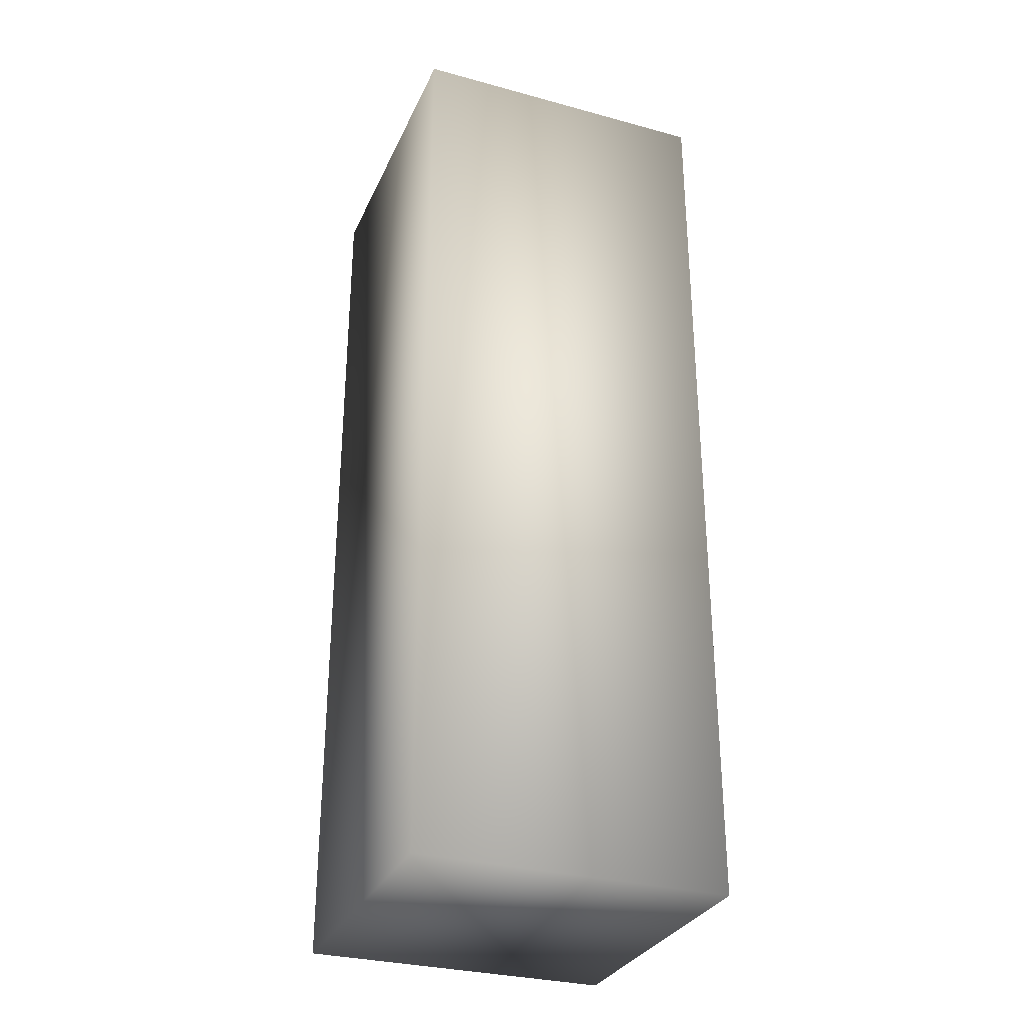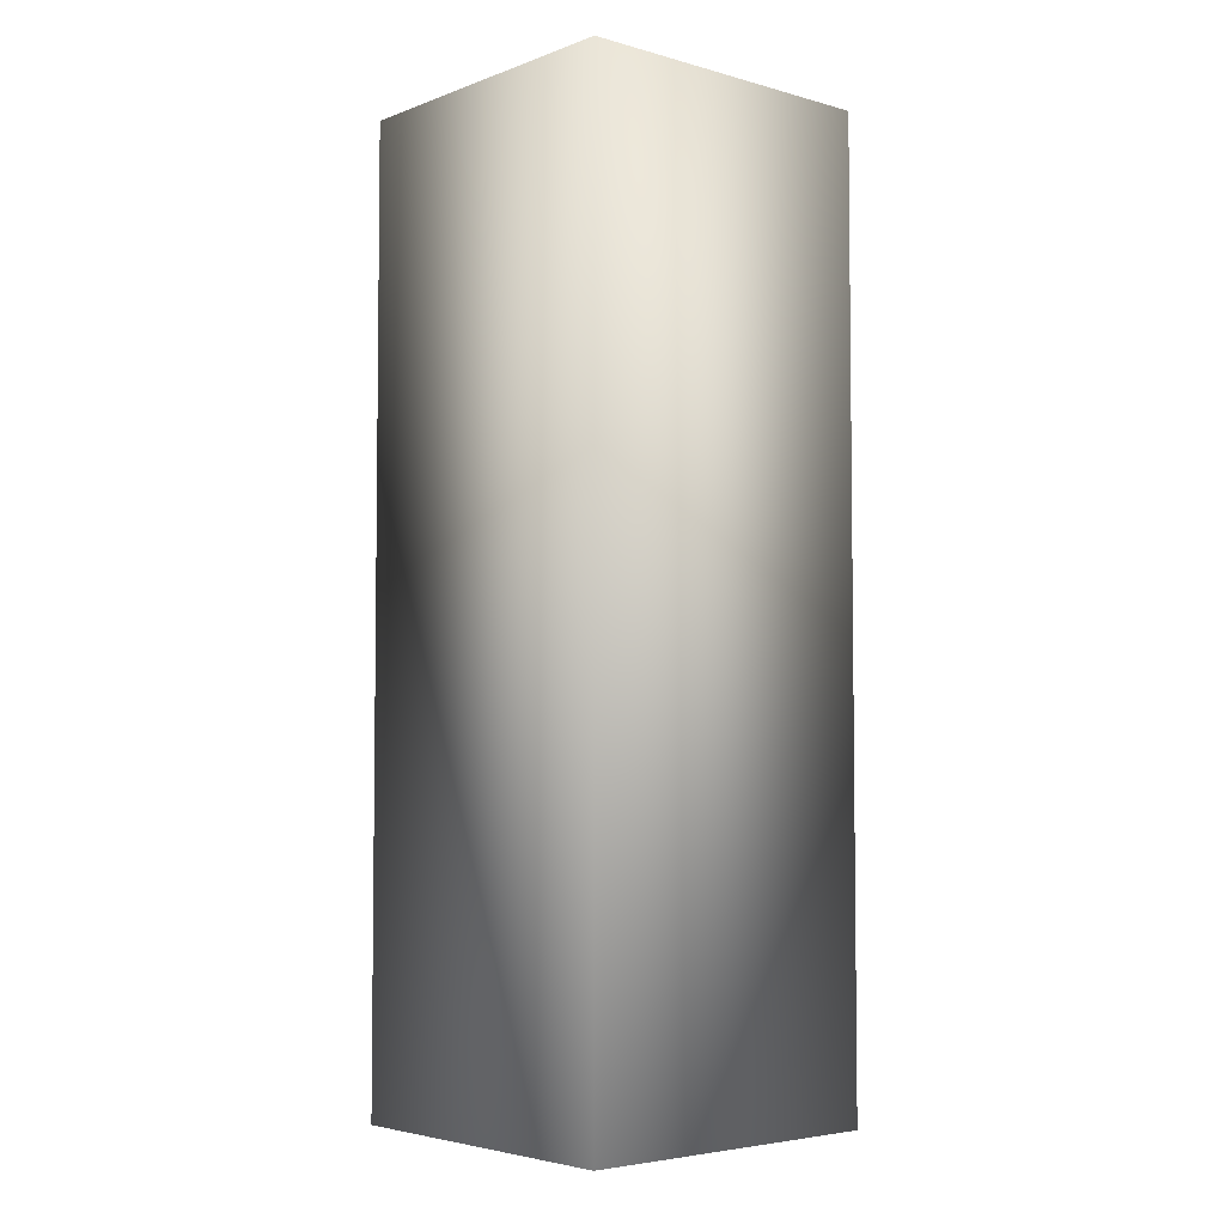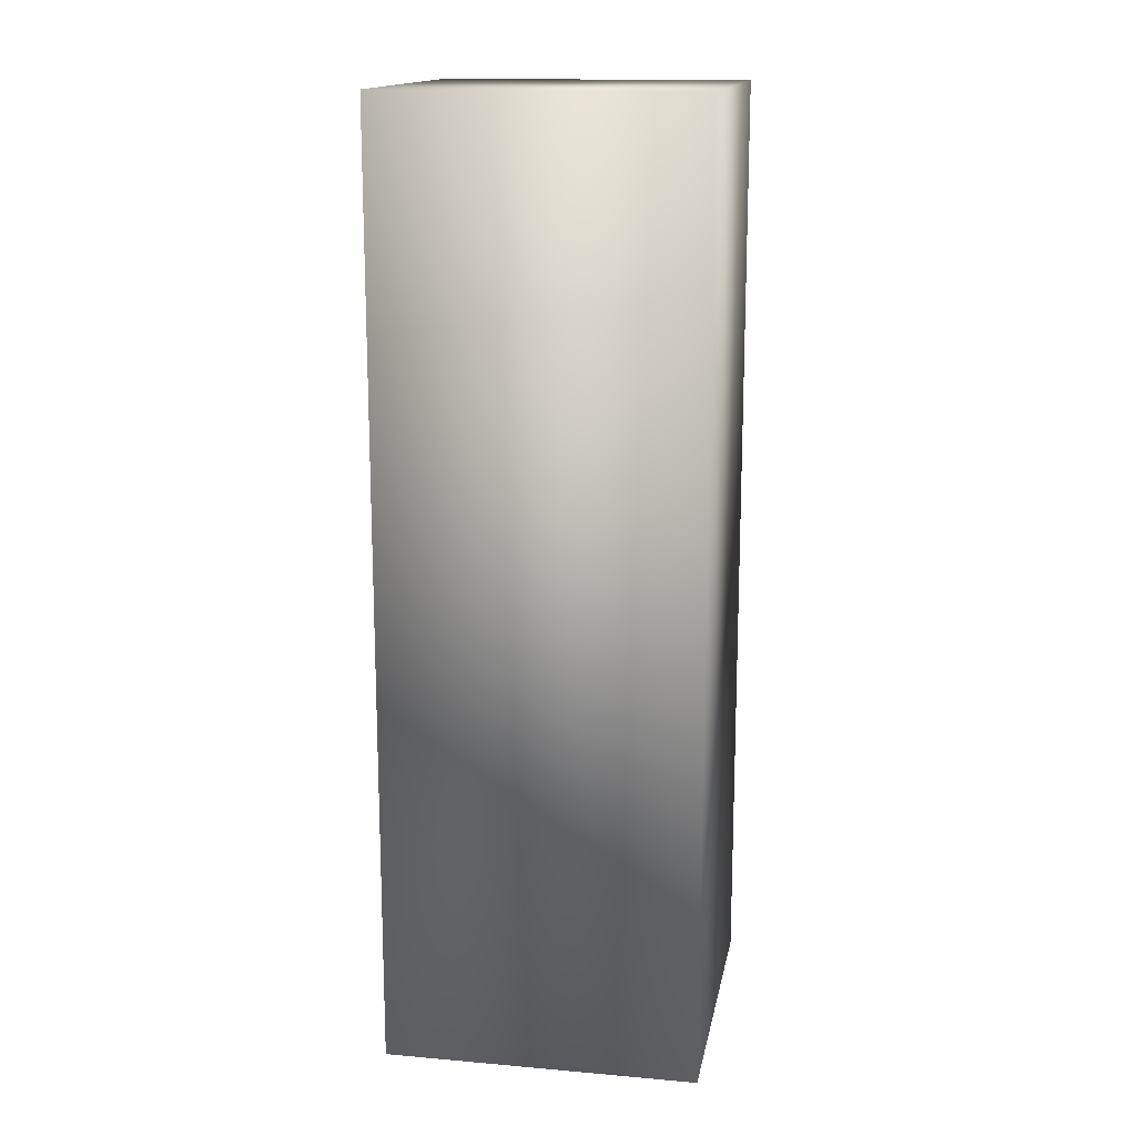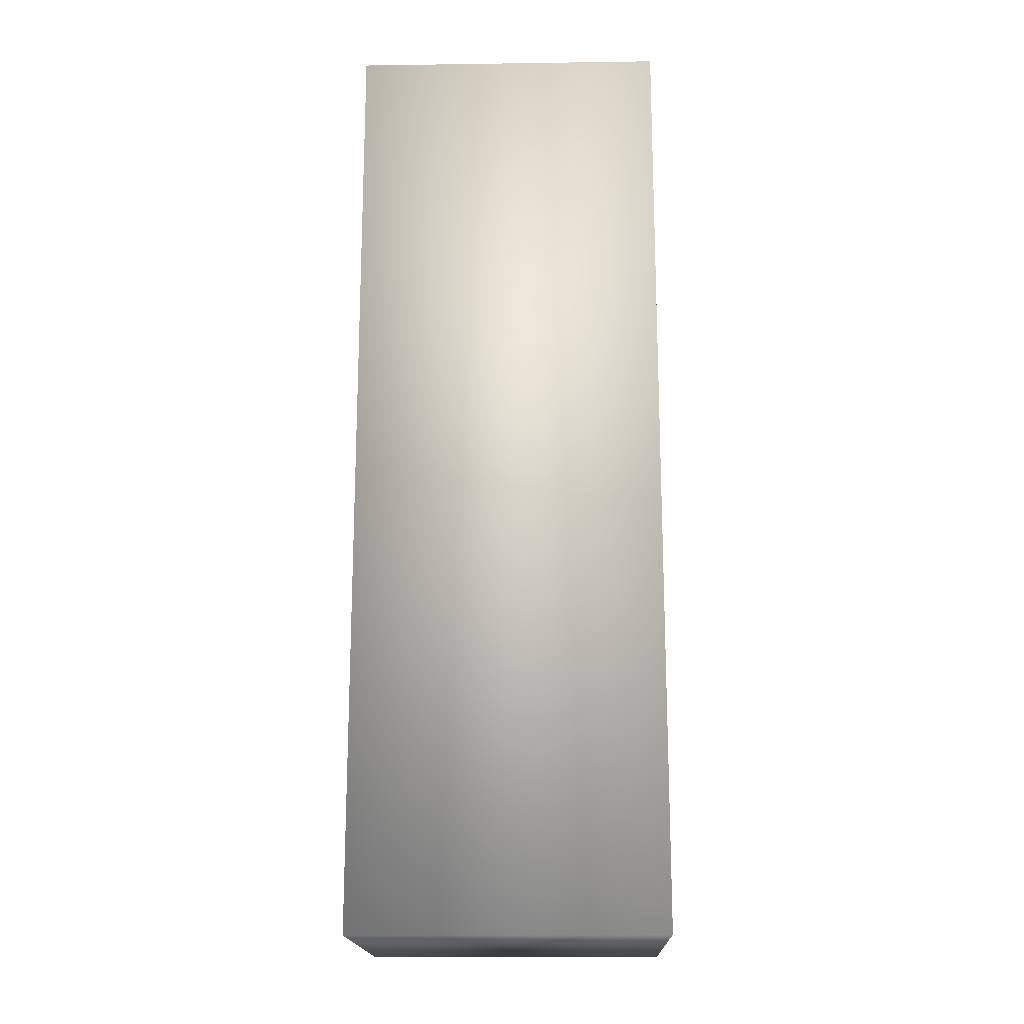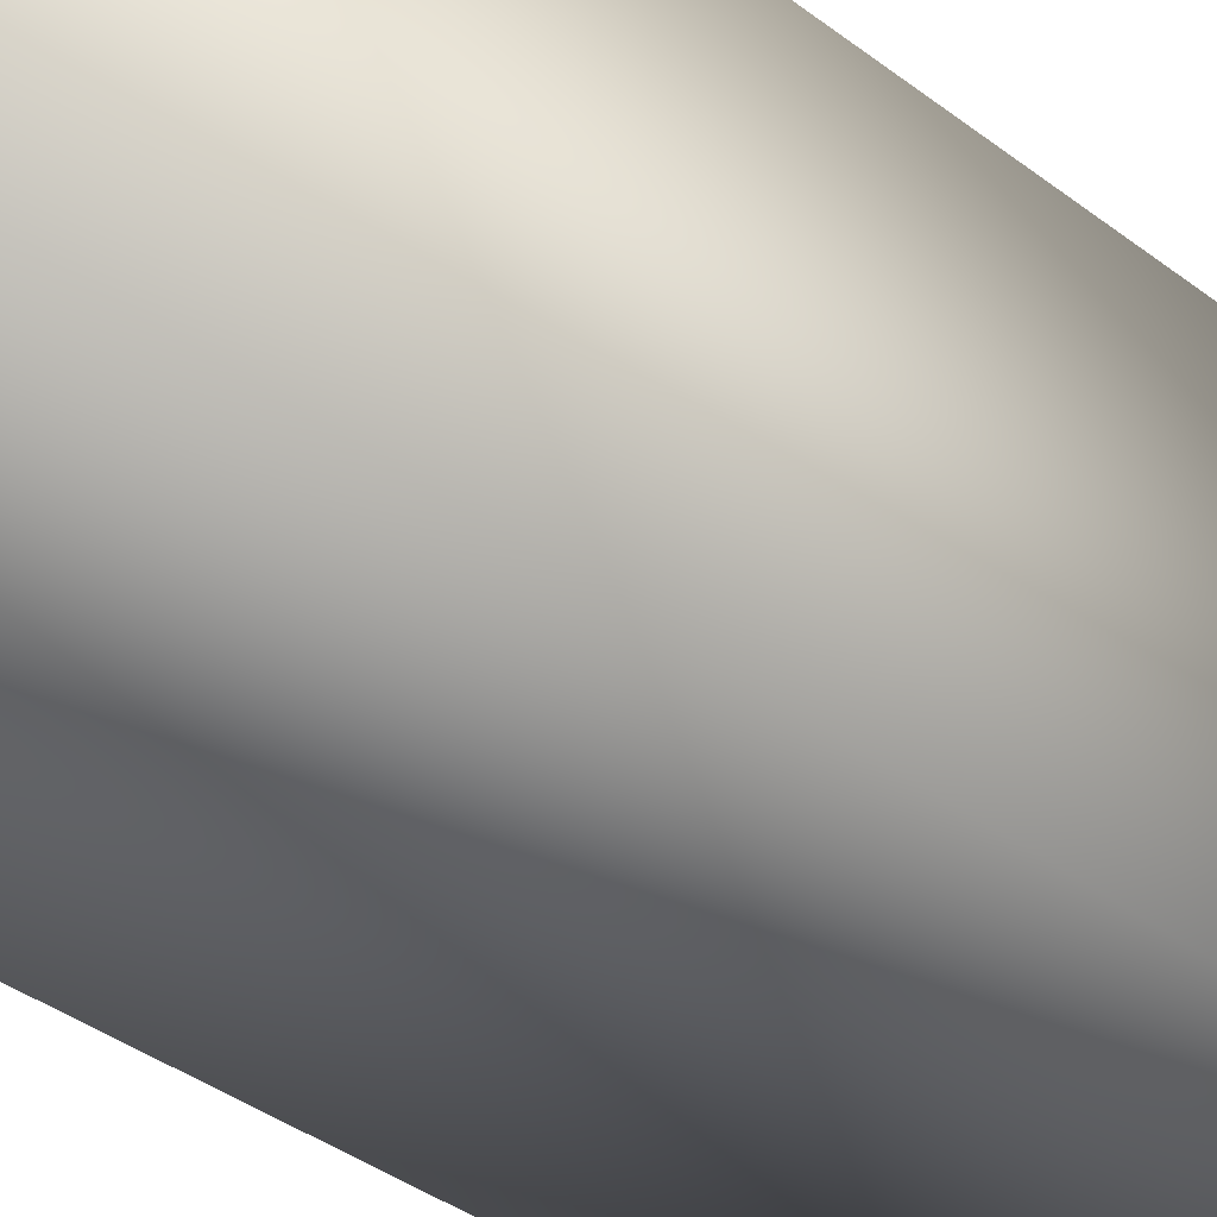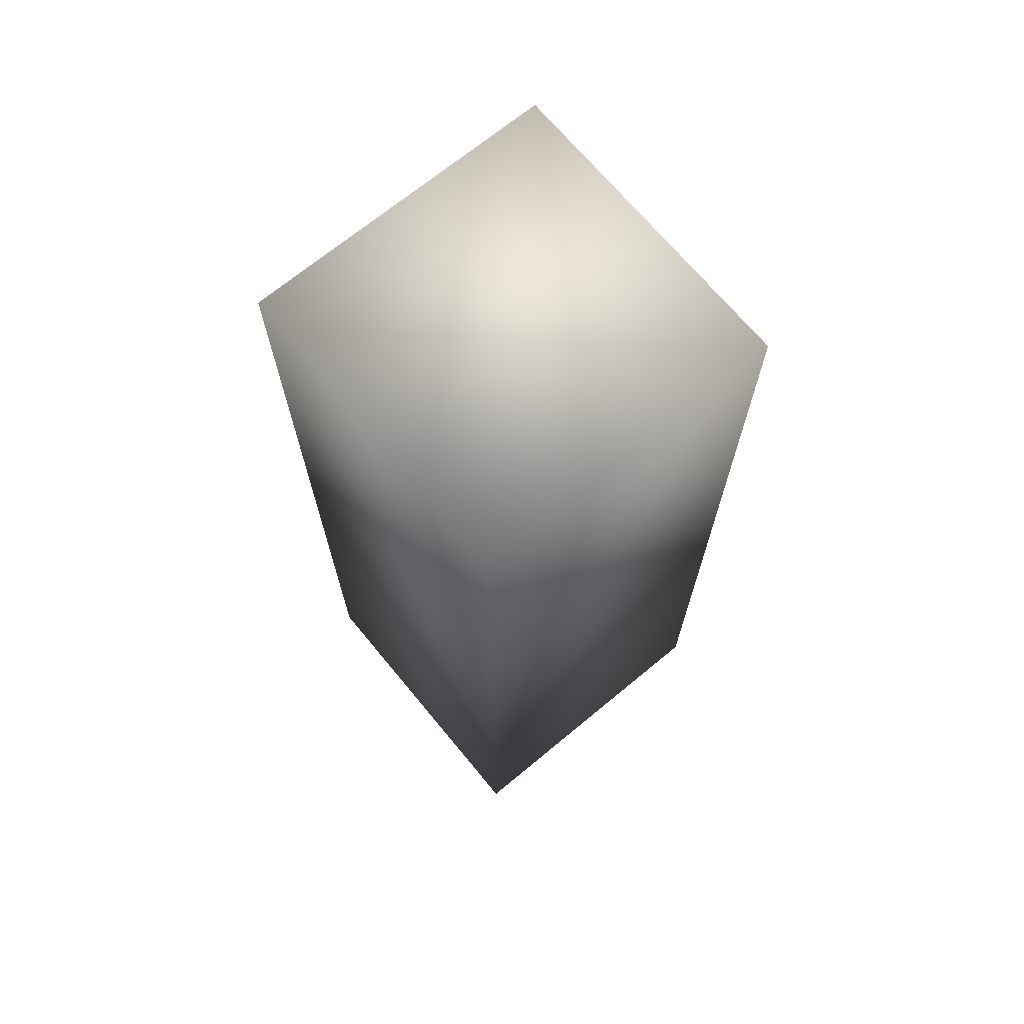
<metadata>
{"format":"obj","ext":"obj","renderer":"f3d","projection":"perspective","resolution":1024,"background":"white","views":[{"elev":-30.8,"azim":-21.3,"up":"+Z"},{"elev":-4.5,"azim":-131.1,"up":"+Z"},{"elev":15.4,"azim":100.4,"up":"+Z"},{"elev":-17.5,"azim":-88.4,"up":"+Z"},{"elev":-35.7,"azim":44.3,"up":"+Y"},{"elev":69.8,"azim":50.4,"up":"+Z"}]}
</metadata>
<code>
v  0 -2.58 0.2929
v  0 2.58 0.2929
v  5.161 2.58 0.2929
v  5.161 -2.58 0.2929
v  0 -2.58 15.78
v  5.161 -2.58 15.78
v  5.161 2.58 15.78
v  0 2.58 15.78
o Object002
g Object002
f 1 2 3
f 3 4 1
f 5 6 7
f 7 8 5
f 1 4 6
f 6 5 1
f 4 3 7
f 7 6 4
f 3 2 8
f 8 7 3
f 2 1 5
f 5 8 2

</code>
